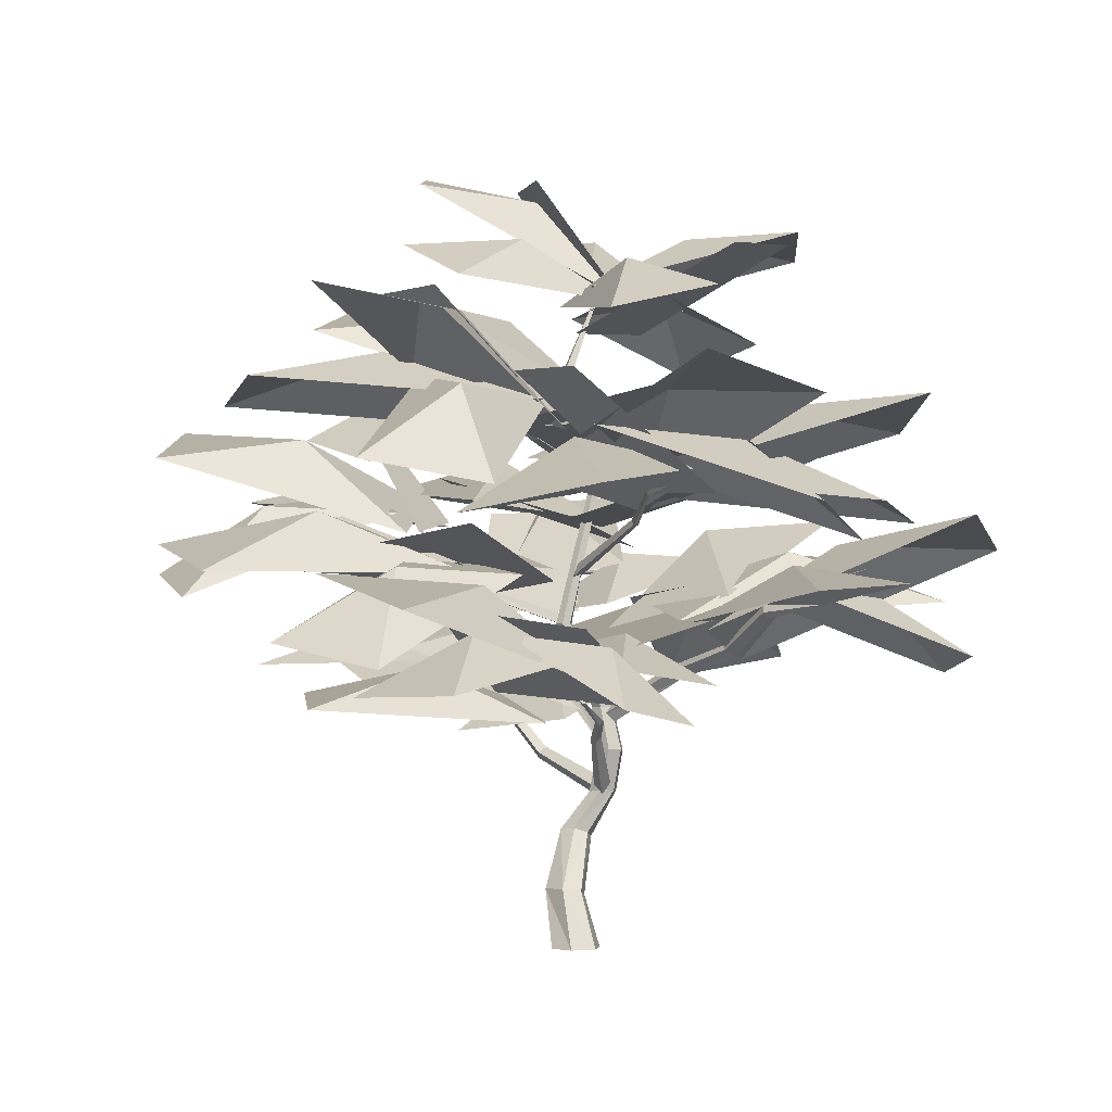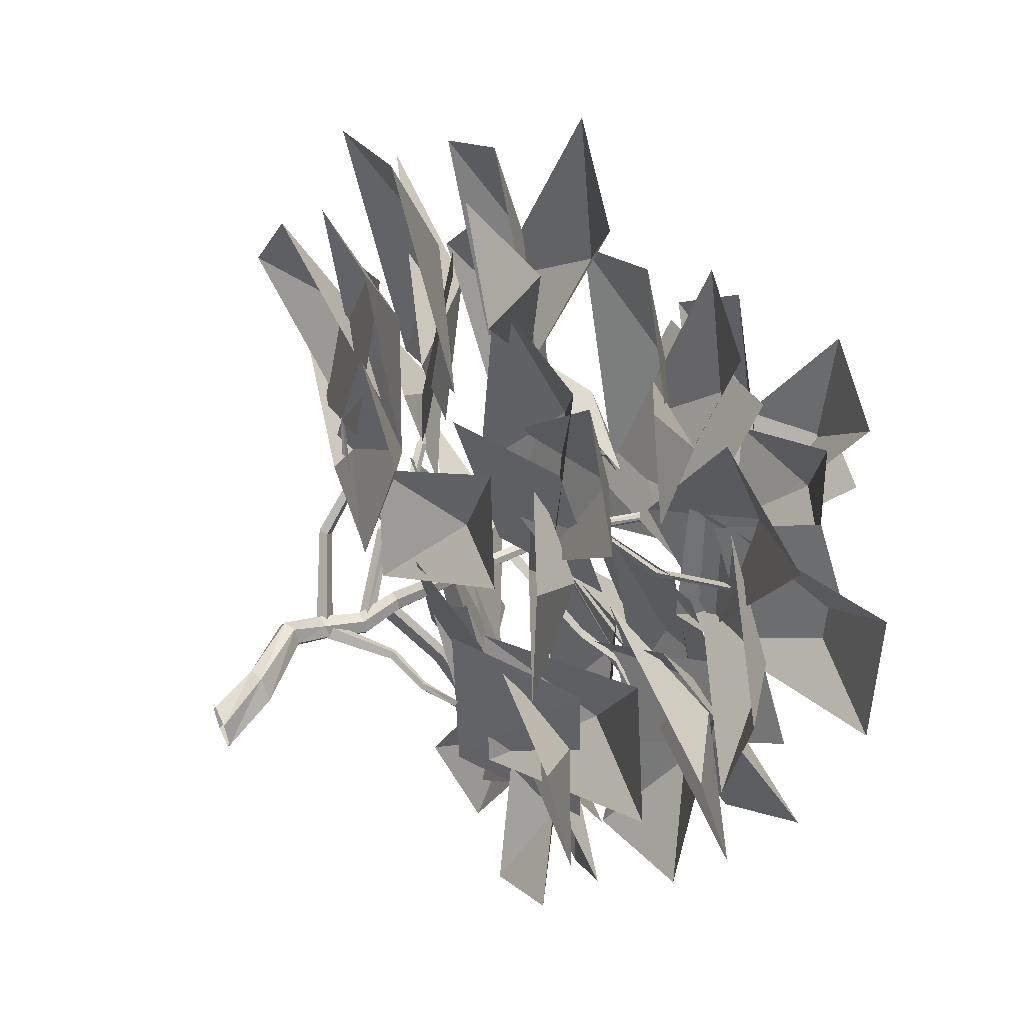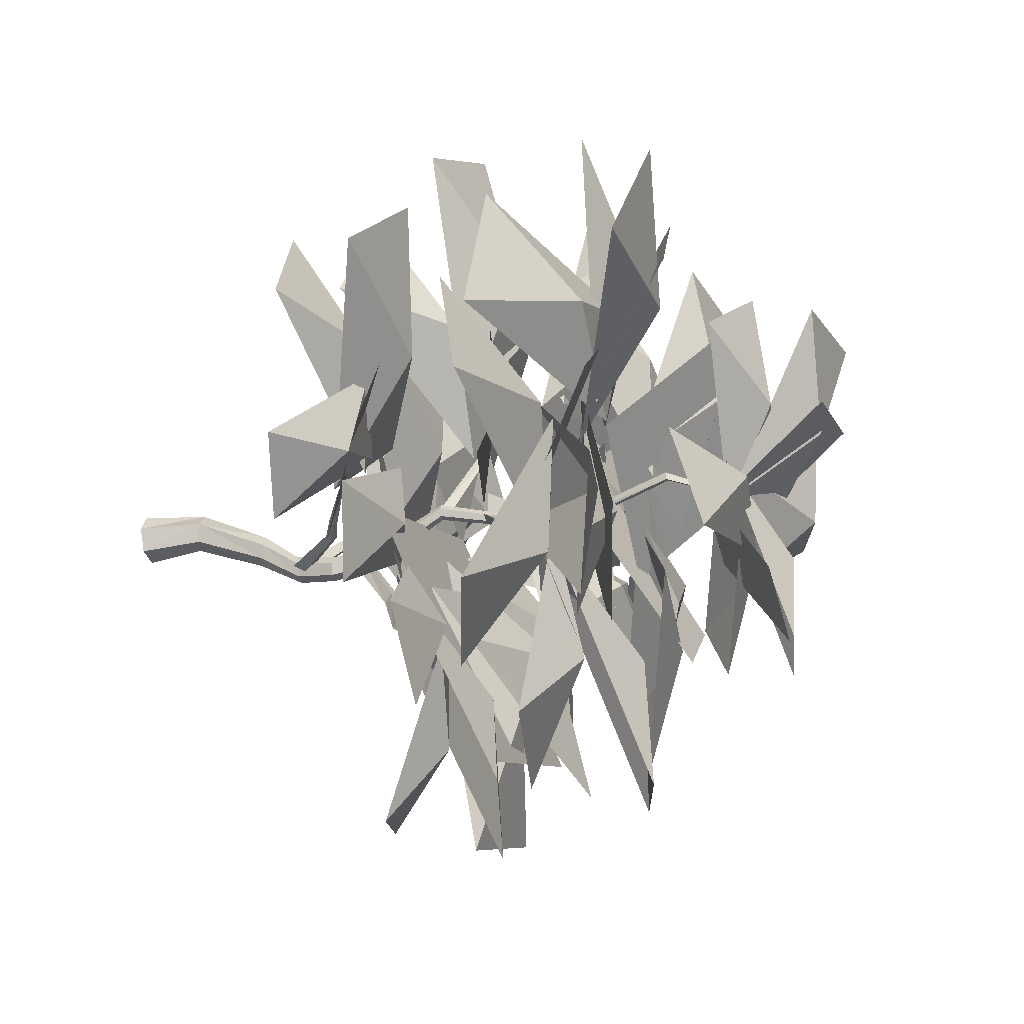
<metadata>
{"format":"obj","ext":"obj","renderer":"f3d","projection":"perspective","resolution":1024,"background":"white","views":[{"elev":-0.6,"azim":-79.7,"up":"+Z"},{"elev":54.9,"azim":-114.0,"up":"+Y"},{"elev":-33.3,"azim":-75.0,"up":"+Y"}]}
</metadata>
<code>
g fanshiliu
v 5.383 5.81 0.2064
v 12.98 8.629 17.29
v 14.45 2.984 16.38
v 9.721 -1.703 0.2064
v -3.293 5.81 0.2064
v 7.421 10.01 19.39
v -7.63 -1.703 0.2064
v 1.766 2.984 20.04
v 7.421 10.01 19.39
v -3.293 5.81 0.2064
v -3.293 -9.216 0.2064
v 4.937 -2.898 19.12
v 5.383 -9.216 0.2064
v 11.28 -2.898 17.29
v 9.721 -1.703 0.2064
v 14.45 2.984 16.38
v 28.89 7.094 36.72
v 31.19 2.337 35.4
v 24.16 7.59 38.73
v 21.2 2.295 39.18
v 24.16 7.59 38.73
v 23.52 -1.989 37.55
v 28.31 -2.444 36.08
v 31.19 2.337 35.4
v 31.68 -2.007 51.78
v 34.11 -6.371 51.56
v 26.82 -2.007 51.64
v 24.39 -6.371 52.44
v 26.82 -2.007 51.64
v 26.82 -10.73 52.22
v 31.68 -10.73 51.79
v 34.11 -6.371 51.56
v 29.34 -5.601 66.42
v 31.26 -2.85 81.23
v 33.21 -6.309 81.12
v 31.58 -9.594 66.25
v 24.86 -5.601 66.76
v 27.35 -2.85 81.46
v 22.62 -9.594 66.94
v 25.39 -6.309 81.57
v 27.35 -2.85 81.46
v 24.86 -5.601 66.76
v 27.35 -9.768 81.46
v 24.86 -13.59 66.76
v 31.38 -9.693 81.24
v 29.54 -13.47 66.44
v 33.21 -6.309 81.12
v 31.58 -9.594 66.25
v 31.55 -0.9318 155.9
v 32.1 -3.747 155.9
v 25.83 6.335 110.6
v 24.42 8.804 110.6
v 21.59 8.804 110.7
v 29.39 -0.9318 156
v 28.31 -2.812 156
v 20.18 6.335 110.8
v 29.39 -4.693 156
v 21.59 3.867 110.7
v 32.1 -3.747 155.9
v 24.46 3.892 110.6
v 25.83 6.335 110.6
v 17.63 5.032 200.1
v 18.14 2.375 200.2
v 15.11 4.145 199.7
v 15.61 1.486 199.8
v 18.14 2.375 200.2
v 25.55 -5.773 228.6
v 25.66 -6.438 228.6
v 24.97 -5.995 228.9
v 25.08 -6.66 228.8
v 31.26 -2.85 81.23
v 33.21 -6.309 81.12
v 27.35 -2.85 81.46
v 25.39 -6.309 81.57
v 27.35 -9.768 81.46
v 31.38 -9.693 81.24
v 33.21 -6.309 81.12
v 49.6 11.53 86.07
v 52.57 10.59 84.51
v 29.87 -7.374 66.76
v 26.92 -5.752 68.71
v 49.36 8.85 88.28
v 49.6 11.53 86.07
v 26.92 -5.752 68.71
v 27.12 -7.974 71.89
v 52.34 7.928 86.72
v 30.07 -9.583 69.92
v 57.5 12.68 99.16
v 60.15 12.08 98.12
v 57.13 10.27 100.8
v 57.5 12.68 99.16
v 59.79 9.673 99.71
v 78.71 16.42 114.4
v 80.3 15.59 112.5
v 79.27 14.49 116.2
v 78.71 16.42 114.4
v 80.86 13.66 114.2
v 85.87 14.18 118.3
v 51.06 20.63 63.64
v 53.82 21.07 61.56
v 31.23 -4.412 49.78
v 27.52 -4.959 52.61
v 52.42 18.2 65.73
v 29.37 -8.216 55.44
v 55.17 18.64 63.64
v 33.07 -7.646 52.59
v 53.82 21.07 61.56
v 31.23 -4.412 49.78
v 57.71 31.95 76.1
v 60.13 32.55 74.59
v 58.72 29.67 77.61
v 61.14 30.28 76.1
v 60.13 32.55 74.59
v 73.83 56.18 80.69
v 74.27 56.08 80.46
v 75.35 54.85 82.12
v 75.8 54.75 81.89
v 74.27 56.08 80.46
v 15.22 -35.85 91.5
v 27.66 -8.714 74.81
v 19.12 -34.89 93.16
v 31.51 -8.518 76.72
v 17.85 -31.77 95.91
v 30.3 -6.389 80.25
v 13.94 -32.74 94.24
v 26.45 -6.602 78.32
v 15.22 -35.85 91.5
v 27.66 -8.714 74.81
v 4.148 -55.53 101.1
v 0.08371 -56.87 99.85
v 2.9 -51.98 103.5
v -1.163 -53.33 102.3
v 0.08371 -56.87 99.85
v -10.95 -69.42 115.1
v -13.35 -69.62 112.8
v -12.64 -67.62 117.3
v -15.04 -67.82 115
v -13.35 -69.62 112.8
v -29.91 -87.94 117.6
v 7.959 -9.381 71.74
v 6.598 -7.663 70.1
v 26.14 -6.764 49.45
v 28.44 -9.719 52.28
v 9.103 -7.511 73.38
v 30.36 -6.508 55.11
v 7.736 -5.799 71.73
v 28.05 -3.569 52.26
v 6.598 -7.663 70.1
v 26.14 -6.764 49.45
v -7.47 -12.81 77.74
v -8.778 -11.43 76.59
v -6.339 -11.28 78.89
v -7.649 -9.902 77.74
v -8.778 -11.43 76.59
v -22.16 -9.265 84.67
v -22.23 -8.468 84.41
v -21.75 -7.239 86.13
v -21.82 -6.445 85.87
v -22.23 -8.468 84.41
v -9.989 8.552 173.3
v -10.4 11.59 173.2
v 27.47 0.478 162.4
v 27.63 -3.833 162.6
v -7.916 9.868 174.9
v 29.34 -2.252 165.9
v 27.47 0.478 162.4
v -10.4 11.59 173.2
v -37.26 25.75 190.6
v -37.3 28.33 189.6
v -36.19 27.34 192.3
v -37.3 28.33 189.6
v -2.48 -24.01 144.7
v -5.295 -22.78 144.7
v 23.84 3.85 126.6
v 27.61 1.753 126.7
v -2.531 -21.55 146.3
v 27.14 4.035 130.1
v 23.84 3.85 126.6
v -5.295 -22.78 144.7
v -16.17 -30.03 154.8
v -17.69 -29.14 154.1
v -16.72 -28.83 156
v -17.69 -29.14 154.1
v -33.07 -38.8 156.7
v 39.94 45.41 122.8
v 42.87 46.32 122.8
v 25.44 7.13 110.1
v 21.22 6.262 110.2
v 41.57 43.58 124.4
v 23.06 4.835 113.6
v 25.44 7.13 110.1
v 42.87 46.32 122.8
v 66.98 69.33 145.2
v 68.42 67.41 144.3
v 68.46 67.26 143.9
v 68.42 67.41 144.3
f 1 2 3
f 3 4 1
f 5 6 2
f 2 1 5
f 7 8 9
f 9 10 7
f 11 12 8
f 8 7 11
f 13 14 12
f 12 11 13
f 15 16 14
f 14 13 15
f 2 17 18
f 18 3 2
f 6 19 17
f 17 2 6
f 8 20 21
f 21 9 8
f 22 20 8
f 8 12 22
f 23 22 12
f 12 14 23
f 24 23 14
f 14 16 24
f 17 25 26
f 26 18 17
f 19 27 25
f 25 17 19
f 20 28 29
f 29 21 20
f 30 28 20
f 20 22 30
f 31 30 22
f 22 23 31
f 32 31 23
f 23 24 32
f 33 34 35
f 35 36 33
f 37 38 34
f 34 33 37
f 39 40 41
f 41 42 39
f 43 40 39
f 39 44 43
f 45 43 44
f 44 46 45
f 47 45 46
f 46 48 47
f 49 50 51
f 51 52 49
f 53 54 49
f 49 52 53
f 55 54 53
f 53 56 55
f 57 55 56
f 56 58 57
f 59 57 58
f 58 60 59
f 60 61 59
f 49 62 63
f 63 50 49
f 54 64 62
f 62 49 54
f 64 54 55
f 65 64 55
f 55 57 65
f 66 65 57
f 57 59 66
f 63 62 67
f 67 68 63
f 64 69 67
f 67 62 64
f 65 70 69
f 69 64 65
f 66 68 70
f 70 65 66
f 25 33 36
f 36 26 25
f 27 37 33
f 33 25 27
f 28 39 42
f 42 29 28
f 44 39 28
f 28 30 44
f 46 44 30
f 30 31 46
f 48 46 31
f 31 32 48
f 71 52 51
f 51 72 71
f 73 53 52
f 52 71 73
f 74 56 53
f 53 73 74
f 58 56 74
f 74 75 58
f 60 58 75
f 75 76 60
f 61 60 76
f 76 77 61
f 78 79 80
f 80 81 78
f 82 83 84
f 84 85 82
f 86 82 85
f 85 87 86
f 79 86 87
f 87 80 79
f 78 88 89
f 89 79 78
f 82 90 91
f 91 83 82
f 92 90 82
f 82 86 92
f 89 92 86
f 86 79 89
f 89 88 93
f 93 94 89
f 90 95 96
f 96 91 90
f 92 97 95
f 95 90 92
f 92 89 94
f 94 97 92
f 93 98 94
f 95 98 96
f 97 98 95
f 94 98 97
f 99 100 101
f 101 102 99
f 103 99 102
f 102 104 103
f 105 103 104
f 104 106 105
f 107 105 106
f 106 108 107
f 99 109 110
f 110 100 99
f 103 111 109
f 109 99 103
f 112 111 103
f 103 105 112
f 113 112 105
f 105 107 113
f 110 109 114
f 114 115 110
f 111 116 114
f 114 109 111
f 112 117 116
f 116 111 112
f 112 113 118
f 118 117 112
f 114 116 115
f 118 116 117
f 119 120 121
f 122 121 120
f 121 122 123
f 124 123 122
f 123 124 125
f 126 125 124
f 125 126 127
f 128 127 126
f 129 130 121
f 119 121 130
f 131 129 123
f 121 123 129
f 131 123 132
f 125 132 123
f 132 125 133
f 127 133 125
f 129 134 130
f 135 130 134
f 136 134 131
f 129 131 134
f 137 136 132
f 131 132 136
f 133 138 132
f 137 132 138
f 139 135 134
f 139 134 136
f 139 136 137
f 139 137 138
f 140 141 142
f 142 143 140
f 144 140 143
f 143 145 144
f 146 144 145
f 145 147 146
f 148 146 147
f 147 149 148
f 140 150 151
f 151 141 140
f 144 152 150
f 150 140 144
f 153 152 144
f 144 146 153
f 154 153 146
f 146 148 154
f 151 150 155
f 155 156 151
f 152 157 155
f 155 150 152
f 153 158 157
f 157 152 153
f 153 154 159
f 159 158 153
f 155 157 156
f 159 157 158
f 160 161 162
f 162 163 160
f 164 160 163
f 163 165 164
f 164 165 166
f 166 167 164
f 161 160 168
f 168 169 161
f 164 170 168
f 168 160 164
f 167 171 170
f 170 164 167
f 168 170 169
f 172 173 174
f 174 175 172
f 176 172 175
f 175 177 176
f 176 177 178
f 178 179 176
f 173 172 180
f 180 181 173
f 176 182 180
f 180 172 176
f 179 183 182
f 182 176 179
f 180 184 181
f 182 184 180
f 183 184 182
f 185 186 187
f 187 188 185
f 189 185 188
f 188 190 189
f 189 190 191
f 191 192 189
f 186 185 193
f 193 194 186
f 189 195 193
f 193 185 189
f 192 196 195
f 195 189 192
f 193 195 194
f 69 68 67
f 70 68 69
g fanshiliu
v 17.82 1.579 211.8
v -8.34 -57.9 239.5
v 51.44 -16.71 214
v 19.17 -72.86 241.2
v -21.54 46.47 189.8
v -48.67 68.05 217.4
v -49.44 8.636 192
v -76.57 30.21 219.6
v -29.2 14.91 178.4
v -40.71 -42.93 191.4
v 31.34 -0.4293 163.7
v 19.84 -58.27 176.7
v -11.46 -0.235 146.4
v -11.88 -66.21 167.1
v 61.99 -1.043 145.3
v 61.58 -67.02 166
v 24.7 22.8 89.16
v -20.05 21.68 96.69
v 26.92 -25 95.18
v -17.84 -26.12 102.7
v 69.71 23.92 105.5
v -26.21 -21.66 102.2
v 13.88 -108.2 132.3
v 109.8 -62.64 135.5
v -28.83 -35.14 82.85
v -12.67 23.53 87.85
v -60.8 34.27 117.4
v -78.7 -18.86 110.3
v -40.18 -55.35 154.2
v -14.09 -27.28 154.7
v -62.32 7.286 193
v -83.67 -15.69 192.5
v 29.43 10.99 125.5
v 47.06 68.5 115
v -3.533 87.57 134.5
v -21.16 30.06 145
v -8.815 12.38 182.7
v 60.09 -12.9 179.4
v 80.56 37.19 222.5
v 11.66 62.47 225.8
v 48.94 1.557 228.9
v 38.79 26.13 264.3
v 4.511 -13.84 226.9
v -5.633 10.73 262.3
v 49.62 24.78 169.9
v 24.62 -4.192 167.8
v 77.19 -42.37 195.4
v 97.65 -18.66 197.1
v 23.6 0.8291 147.3
v 70.27 -11.72 137.7
v 93.38 57.33 159.9
v 72.78 62.87 164.1
v 64.31 68.01 143.8
v 93.99 63.26 147.8
v 93.45 91.61 185.2
v 81.35 93.55 183.6
v 76.07 49.17 113.9
v 79.75 11.02 114.5
v 137.6 24.17 152.7
v 134.6 55.38 152.3
v 52.64 72.68 78.96
v 100 34.4 83.11
v 131.5 76 107.2
v 84.14 114.3 103
f 197 198 199
f 200 199 198
f 201 202 203
f 204 203 202
f 205 206 207
f 208 207 206
f 209 210 211
f 212 211 210
f 213 214 215
f 216 215 214
f 217 218 219
f 219 220 217
f 221 222 223
f 223 224 221
f 225 226 227
f 227 228 225
f 229 230 231
f 231 232 229
f 233 234 235
f 235 236 233
f 237 238 239
f 240 239 238
f 241 242 243
f 243 244 241
f 245 246 247
f 247 248 245
f 249 250 251
f 251 252 249
f 253 254 255
f 255 256 253
f 257 258 259
f 259 260 257
g fanshiliu
v 144.2 48.44 153.4
v 89.49 42.16 171.2
v 60.37 -1.77 147.4
v 117.9 91.35 160.4
v 34.15 41.15 154.4
v 189.2 15.84 160.2
v 135.7 33.58 156.2
v 99.41 -2.832 132.7
v 182.8 63.92 148.6
v 92.97 45.25 121.1
v 175.1 95.98 124
v 131.4 64.5 145.1
v 130.3 9.067 128.6
v 130 119.3 126.6
v 85.3 32.39 131.2
v 132.3 120.4 150.6
v 94.46 100.7 164.4
v 85.59 60.75 145.9
v 101.4 144.2 156
v 54.66 84.54 151.4
v 84.36 164.8 182.2
v 64.58 112 178.2
v 99.58 74.29 154.7
v 36.07 160.2 170.6
v 51.29 69.69 143.1
v 102.9 70.92 193.9
v 59.98 43.12 209.4
v 53.51 -4.333 185.8
v 63.78 95.75 201.3
v 14.43 20.5 193.2
v 56.97 91.9 224.8
v 32.09 46.3 219.5
v 59.24 8.129 196.5
v 12.23 94.28 214.1
v 14.49 10.51 185.8
v 31.24 57.98 268.8
v 20.13 14.4 258
v 50.2 -7.894 230.8
v -8.273 50.72 261.6
v 10.69 -15.16 223.7
v -12.88 55.72 240.4
v -0.6865 16.46 243
v 39.23 9.715 235.4
v -35.92 31.06 227.4
v 16.2 -14.94 222.3
v -93.81 66.04 219.7
v -53.81 26.57 213.3
v -6.557 43.41 187.3
v -109.8 20.08 208.7
v -22.54 -2.556 176.3
v -32.49 113.1 184.5
v -31.58 58.12 202.3
v 9.307 24.86 178.5
v -77.76 91.23 191.5
v -35.96 2.95 185.5
v -96.26 -59.46 196.3
v -45.27 -40.15 187.4
v -42.14 8.223 161
v -62.46 -92.57 184.6
v -8.348 -24.88 149.3
v -84.72 -93.85 150.1
v -49.81 -65.98 170.7
v -60.87 -18.3 175.6
v -44.06 -102.8 138.6
v -20.21 -27.24 164.1
v -18.92 -108.7 151.9
v 12.32 -72.65 168.2
v -3.499 -25.36 161.1
v 24.19 -115.9 145.2
v 39.6 -32.59 154.5
v -73.28 -91.27 122.3
v -34.1 -79.63 130.6
v -21.37 -44.65 111.8
v -48.62 -118.2 124.5
v 3.295 -71.62 114
v -99.59 -34.61 85.99
v -69.35 -25.56 104.3
v -63.62 10.23 108.5
v -73.63 -52.38 79.93
v -37.67 -7.543 102.5
v -3.699 -136.3 100.5
v 7.52 -105.2 119.6
v -19 -78.12 124
v 27.4 -125.5 94.12
v 12.1 -67.37 117.7
v 48.19 -125.4 118.2
v 47.6 -70.34 136
v 6.918 -36.83 112.2
v 93.59 -103.7 125.2
v 52.31 -15.19 119.2
v 117.9 -60.68 97.08
v 82.8 -34.88 122.3
v 38.6 -58.31 128.2
v 115.9 -17.31 88.73
v 36.62 -14.93 119.8
v 56.96 109.8 84.42
v 47.52 61.43 94.6
v 82.47 28.72 78.97
v 14.91 96.92 79.97
v 40.42 15.8 74.52
v 94 -81.1 173.1
v 78.62 -36.08 191.5
v 28.12 -30.07 195.6
v 117 -45.27 159.2
v 51.13 5.769 181.7
v 21.2 -121.6 190.1
v 30.96 -66.07 186.1
v -10.35 -35.46 162.6
v 67.83 -108.2 178.5
v 36.28 -22.09 151
v 61.85 167.6 128.1
v 54.75 124.6 153.3
v 95.66 95.81 159.2
v 24.08 146.2 119.7
v 57.89 74.4 150.8
v -17.79 141.3 138.2
v -12.42 86.15 149.6
v 37.84 63.28 137.5
v -57.72 112.9 128.9
v -2.089 34.88 128.1
v 44.29 136.6 130.8
v 22.16 86.23 148.6
v 45.43 38.93 124.8
v -5.986 135.6 137.9
v -4.853 37.92 131.9
v -104.8 48.76 163.4
v -69.56 23.17 188.6
v -25.5 46.86 194.5
v -102.6 5.403 155
v -23.26 3.505 186.1
v 2.991 94.2 174.6
v 9.484 53.73 196.5
v 53.77 40.46 201.4
v -23.72 64.59 165.8
v 27.07 10.85 192.7
v 102.4 16.56 237.8
v 58.96 1.275 248.7
v 42.09 -33.42 221.3
v 75.11 45.74 249.1
v 14.8 -4.235 232.6
v 7.913 -77.48 244.3
v 22 -36.93 244.3
v -4.017 -8.146 225.9
v 45 -72.69 238.4
v 33.07 -3.355 219.9
v 64.28 -57.11 211.1
v 49.09 -24.85 224.9
v 10.98 -24.56 228
v 78.45 -28.51 200.7
v 25.15 4.037 217.6
v -50.24 -22.22 214
v -12.19 -21.57 234.5
v 17.86 6.564 221.3
v -36.99 -55.69 222.3
v 31.12 -26.91 229.6
v -41.29 -53.92 179.9
v -8.641 -25.71 186.2
v -17.74 15.96 177.1
v -6.402 -66.08 169.9
v 17.15 3.788 167
v 127.4 -19.56 175.1
v 87.26 -1.22 192.2
v 50.99 -31.43 196
v 117.9 18.82 162.2
v 41.51 6.947 183.1
v 106.2 -79.72 148
v 68.04 -38.16 144
v 18.61 -52.29 120.5
v 124 -34.59 136.4
v 36.39 -7.157 108.9
v 134.8 -38.41 134
v 112 -0.4482 136.4
v 71.9 -0.9384 117.4
v 155.4 -5.73 129.4
v 92.57 31.74 112.9
v 152.1 67.09 77.83
v 113.1 66.85 102.2
v 85.26 31.88 88.9
v 134.7 102.3 83.79
v 67.85 67.12 94.87
v 124.4 -12.85 94.95
v 88.3 22.18 97.72
v 44.46 9.974 76.15
v 137.6 29.03 89.78
v 57.64 51.86 70.98
v -53.31 -26.02 96.78
v -13.91 -21.43 108
v 2.544 15.59 100.3
v -31.74 -54.5 91.01
v 24.12 -12.89 94.57
v 117.5 122.3 94.48
v 86 86.61 110.5
v 97.49 39.6 97.07
v 74.49 132.7 94.18
v 54.43 50.04 96.78
v 11.65 79.7 114.5
v 24.09 35.24 109.9
v 65.94 28.01 91.19
v -17.78 54.02 103
v 36.51 2.326 79.62
v -83.33 67.72 128
v -61.28 17.23 124.1
v -11.12 14.62 101.1
v -114.1 31.66 116.6
v -41.86 -21.45 89.76
v -49.47 92.09 105
v -27.55 54.44 130.3
v 22.32 58.33 136.1
v -64.93 51.52 96.66
v 6.863 17.76 127.7
v -94.41 52.13 88.92
v -70.48 18.62 109.1
v -25.47 18.42 100.4
v -112.3 16.08 90.41
v -43.34 -17.62 101.8
v -102.2 17.82 146.2
v -61.73 -12.29 171.6
v -8.958 -1.271 154.7
v -112.8 -29.85 155
v -19.51 -48.94 163.4
v -28.16 -138.4 147
v 0.9019 -90.8 137.5
v -26.66 -50.37 109.2
v 20.16 -143.9 136
v 21.67 -55.95 98.14
f 261 262 263
f 261 264 262
f 264 265 262
f 262 265 263
f 266 267 268
f 266 269 267
f 269 270 267
f 267 270 268
f 271 272 273
f 271 274 272
f 274 275 272
f 272 275 273
f 276 277 278
f 276 279 277
f 279 280 277
f 277 280 278
f 281 282 283
f 281 284 282
f 284 285 282
f 282 285 283
f 286 287 288
f 286 289 287
f 289 290 287
f 287 290 288
f 291 292 293
f 291 294 292
f 294 295 292
f 292 295 293
f 296 297 298
f 296 299 297
f 299 300 297
f 297 300 298
f 301 302 303
f 301 304 302
f 304 305 302
f 302 305 303
f 306 307 308
f 306 309 307
f 309 310 307
f 307 310 308
f 311 312 313
f 311 314 312
f 314 315 312
f 312 315 313
f 316 317 318
f 316 319 317
f 319 320 317
f 317 320 318
f 321 322 323
f 321 324 322
f 324 325 322
f 322 325 323
f 326 327 328
f 326 329 327
f 329 330 327
f 327 330 328
f 331 332 333
f 331 334 332
f 334 335 332
f 332 335 333
f 336 337 338
f 336 339 337
f 339 340 337
f 337 340 338
f 341 342 343
f 341 344 342
f 344 345 342
f 342 345 343
f 346 347 348
f 346 349 347
f 349 350 347
f 347 350 348
f 351 352 353
f 351 354 352
f 354 355 352
f 352 355 353
f 356 357 358
f 356 359 357
f 359 360 357
f 357 360 358
f 361 362 363
f 361 364 362
f 364 365 362
f 362 365 363
f 366 367 368
f 366 369 367
f 369 370 367
f 367 370 368
f 371 372 373
f 371 374 372
f 374 375 372
f 372 375 373
f 376 377 378
f 376 379 377
f 379 380 377
f 377 380 378
f 381 382 383
f 381 384 382
f 384 385 382
f 382 385 383
f 386 387 388
f 386 389 387
f 389 390 387
f 387 390 388
f 391 392 393
f 391 394 392
f 394 395 392
f 392 395 393
f 396 397 398
f 396 399 397
f 399 400 397
f 397 400 398
f 401 402 403
f 401 404 402
f 404 405 402
f 402 405 403
f 406 407 408
f 406 409 407
f 409 410 407
f 407 410 408
f 411 412 413
f 411 414 412
f 414 415 412
f 412 415 413
f 416 417 418
f 416 419 417
f 419 420 417
f 417 420 418
f 421 422 423
f 421 424 422
f 424 425 422
f 422 425 423
f 426 427 428
f 426 429 427
f 429 430 427
f 427 430 428
f 431 432 433
f 431 434 432
f 434 435 432
f 432 435 433
f 436 437 438
f 436 439 437
f 439 440 437
f 437 440 438
f 441 442 443
f 441 444 442
f 444 445 442
f 442 445 443
f 446 447 448
f 446 449 447
f 449 450 447
f 447 450 448
f 451 452 453
f 451 454 452
f 454 455 452
f 452 455 453
f 456 457 458
f 456 459 457
f 459 460 457
f 457 460 458
f 461 462 463
f 461 464 462
f 464 465 462
f 462 465 463
f 466 467 468
f 466 469 467
f 469 470 467
f 467 470 468
f 471 472 473
f 471 474 472
f 474 475 472
f 472 475 473
f 476 477 478
f 476 479 477
f 479 480 477
f 477 480 478
f 481 482 483
f 481 484 482
f 484 485 482
f 482 485 483

</code>
